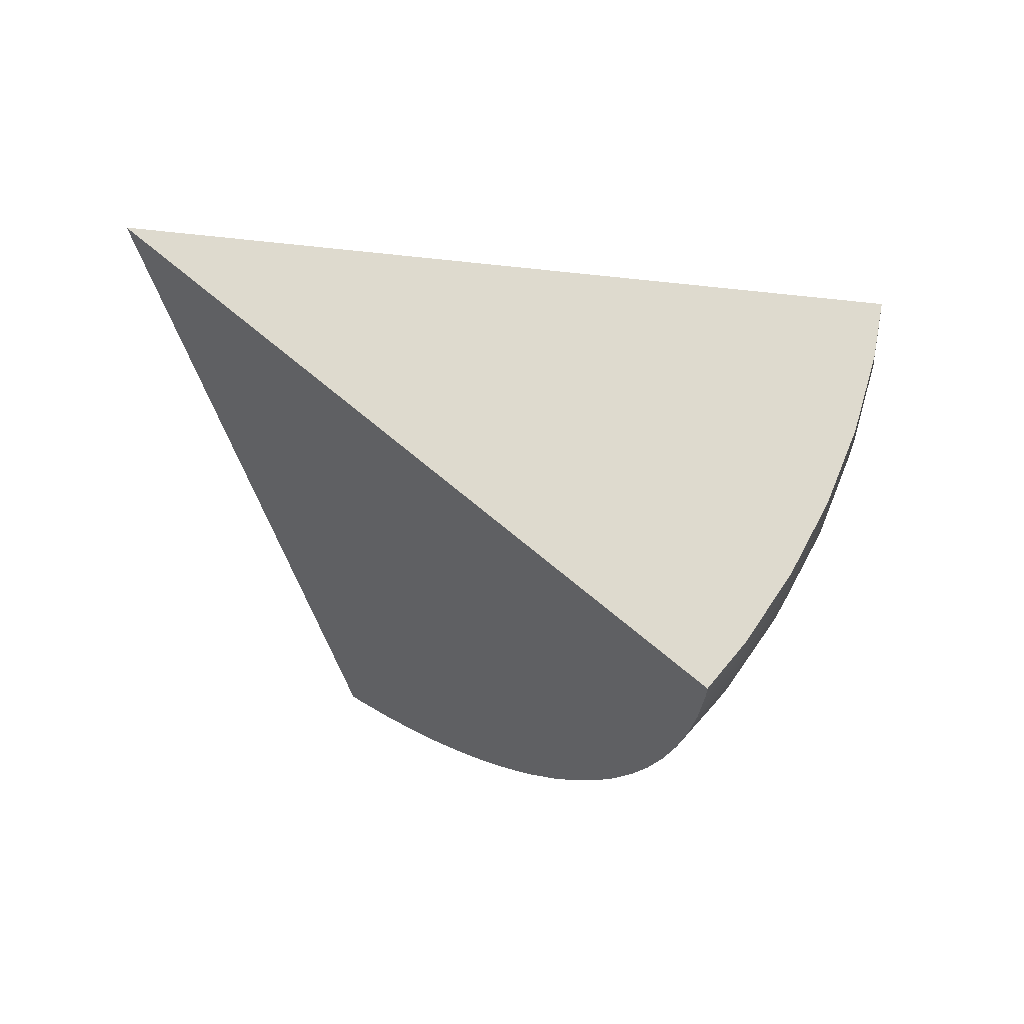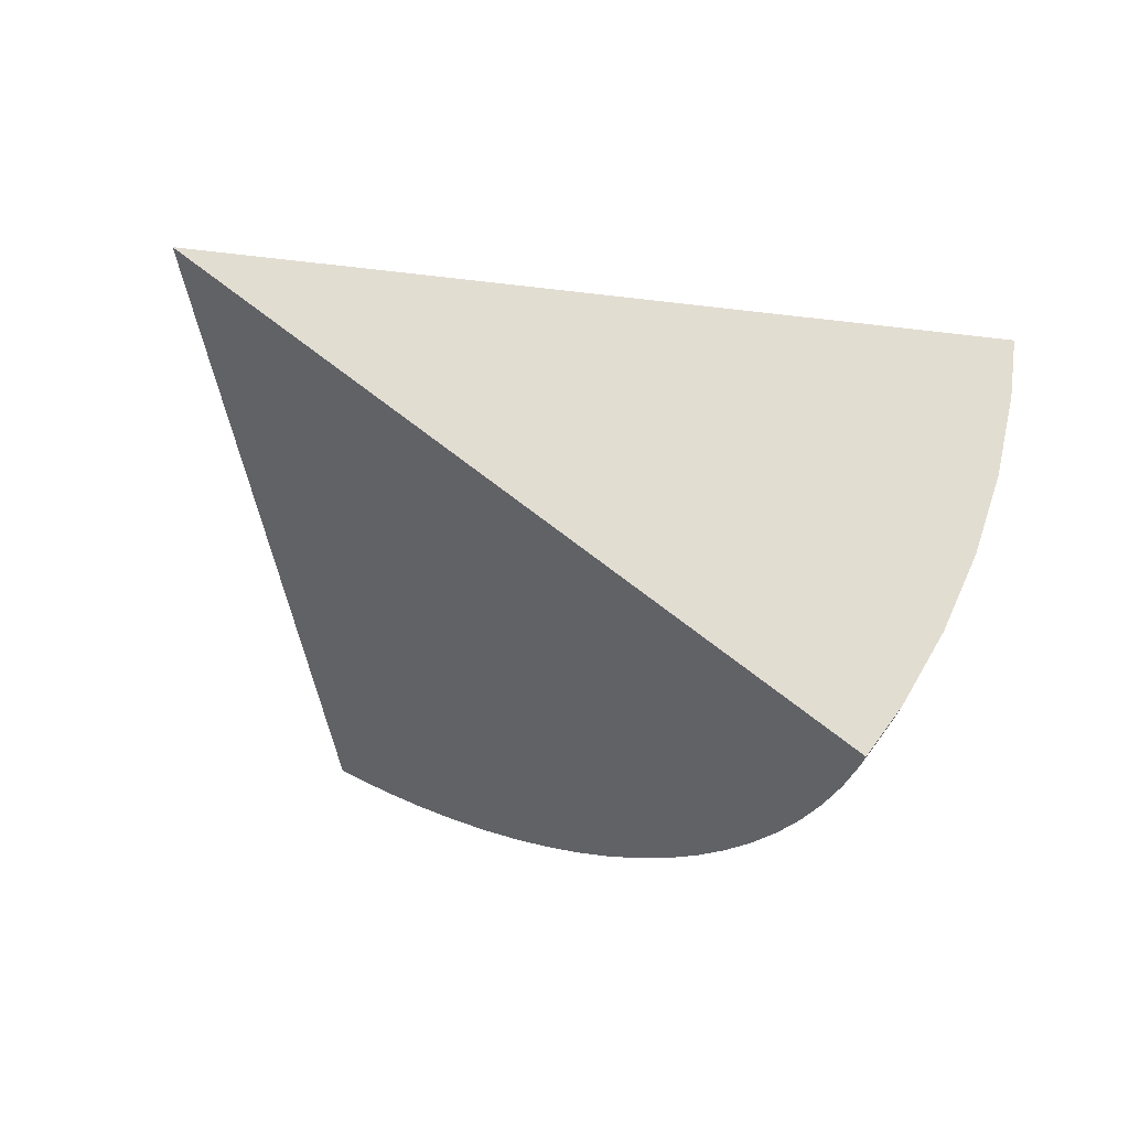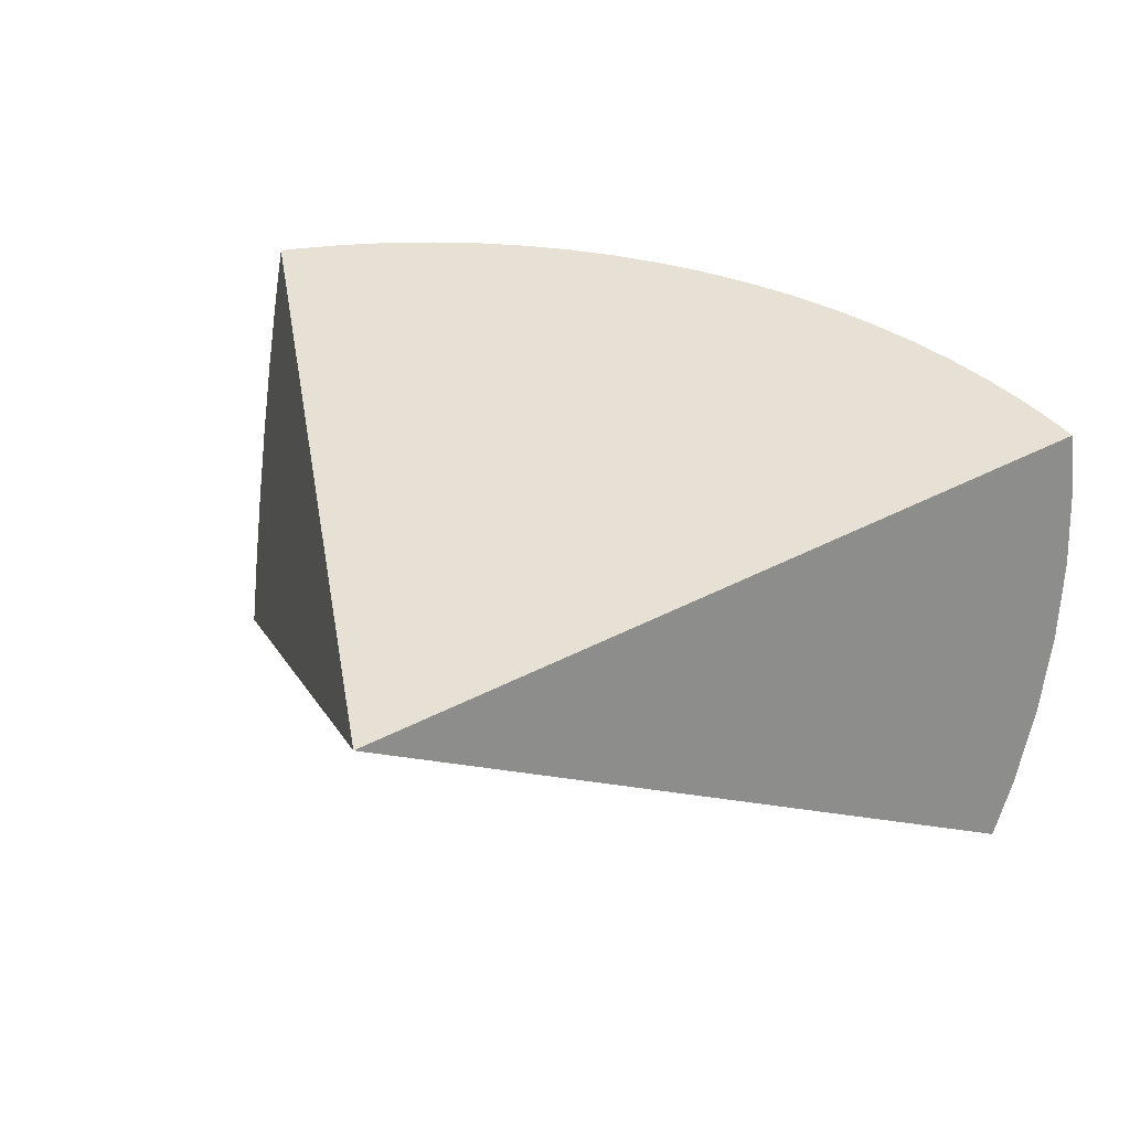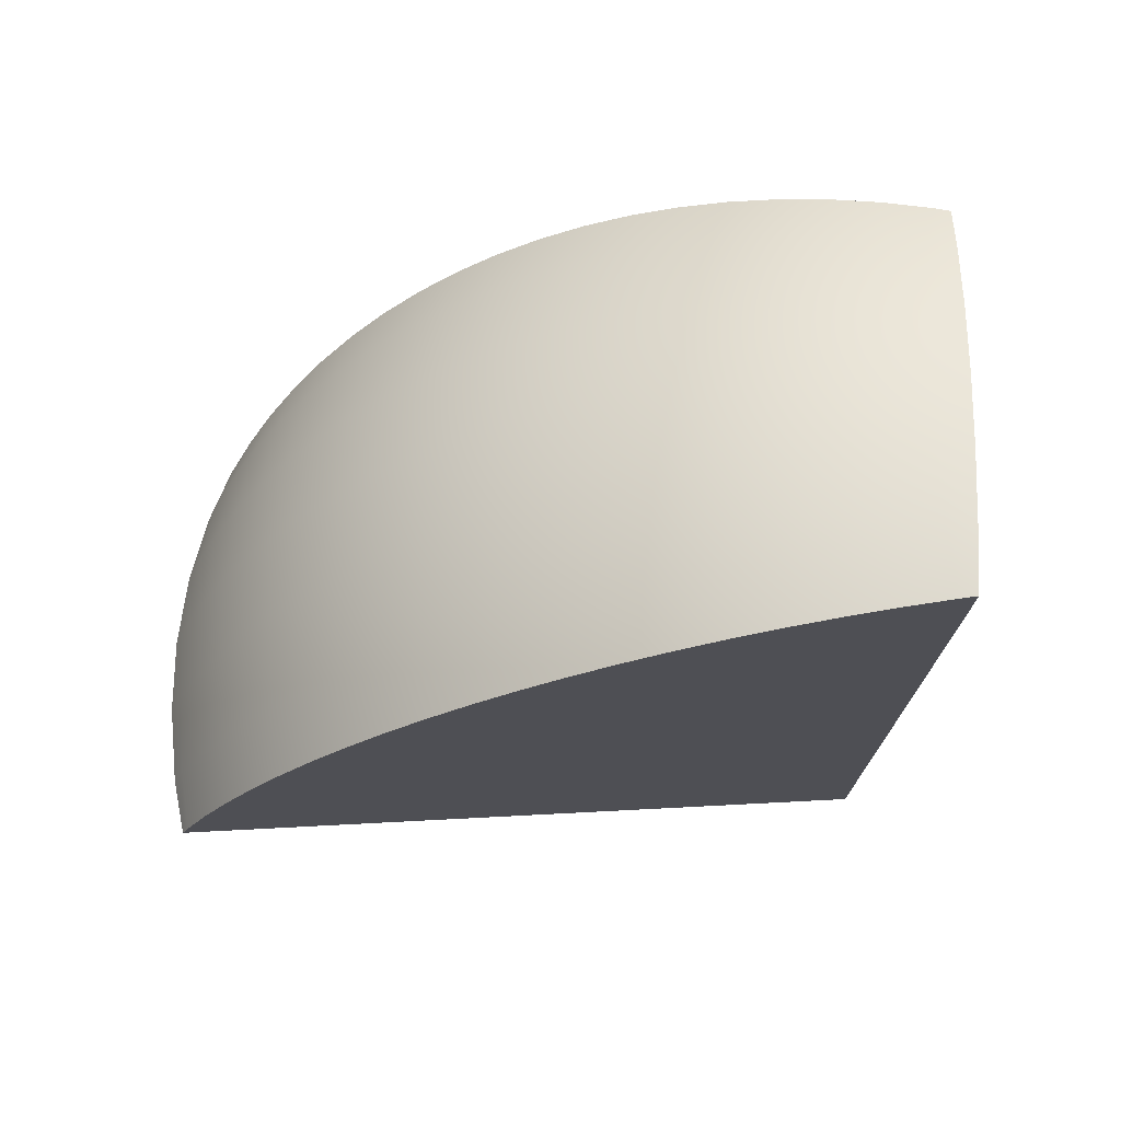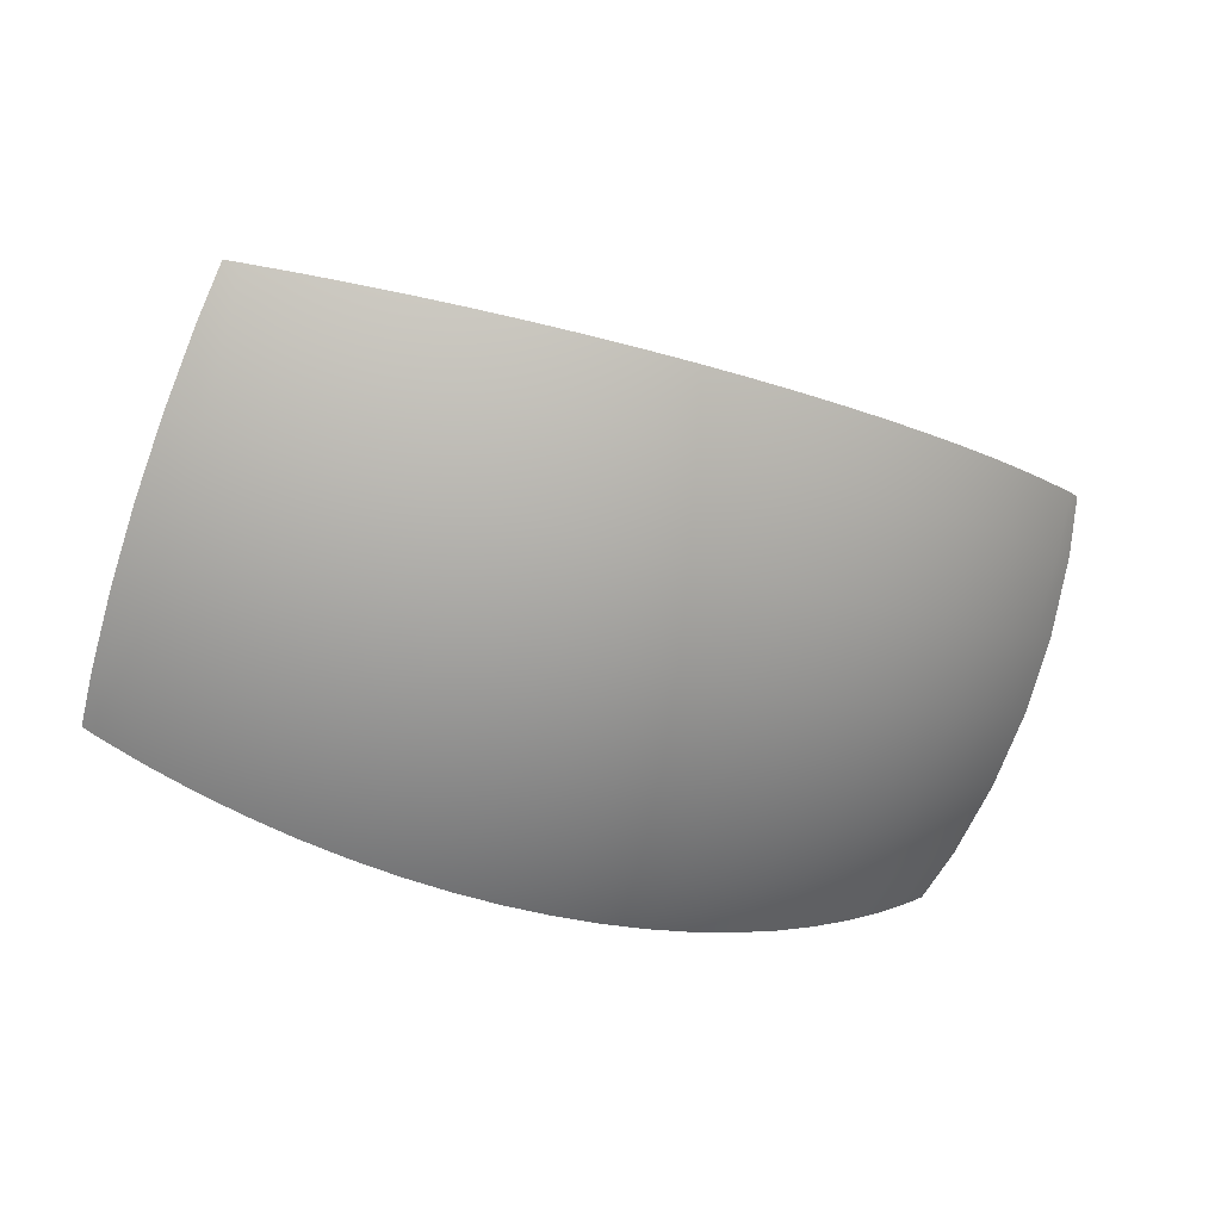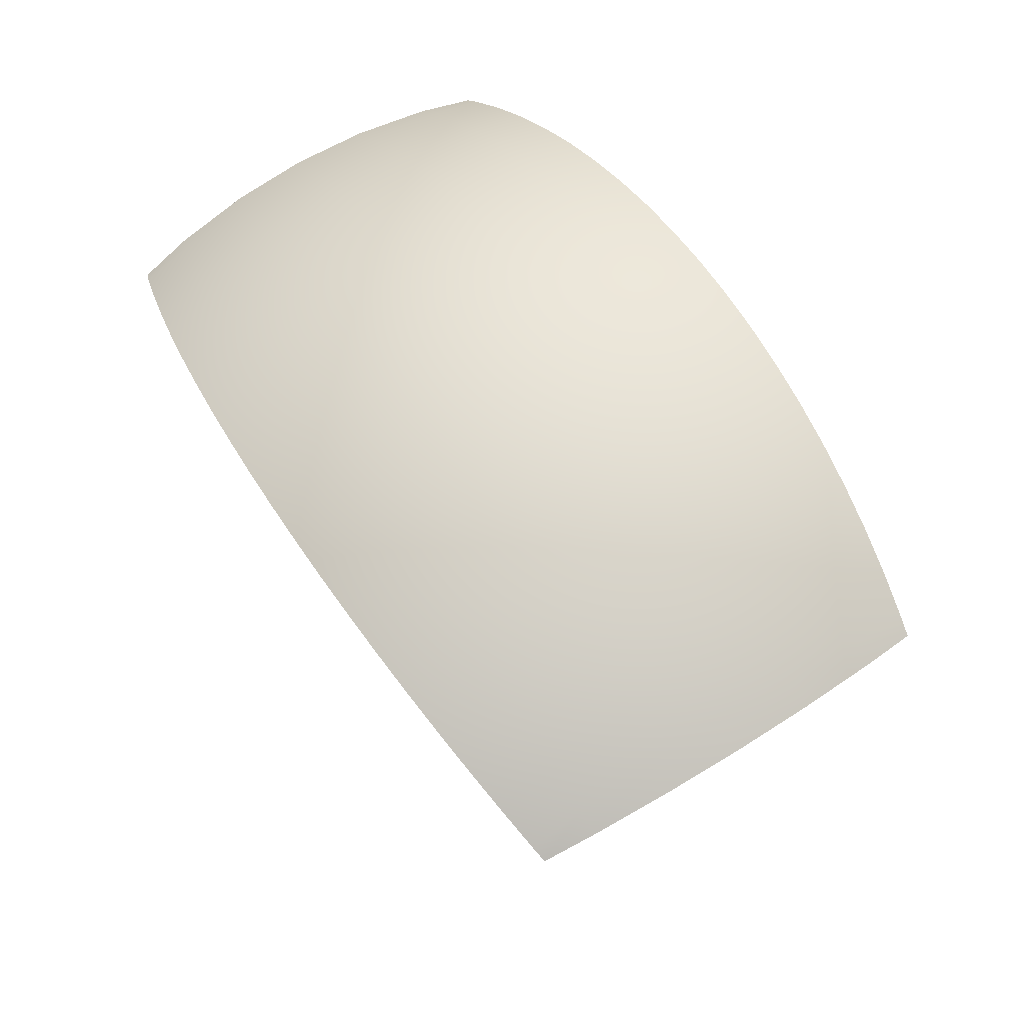
<metadata>
{"format":"obj","ext":"obj","renderer":"f3d","projection":"perspective","resolution":1024,"background":"white","views":[{"elev":2.7,"azim":-86.4,"up":"+Y"},{"elev":3.1,"azim":-96.5,"up":"+Y"},{"elev":54.0,"azim":-126.4,"up":"+Y"},{"elev":79.6,"azim":159.0,"up":"+Z"},{"elev":-12.8,"azim":5.0,"up":"+Y"},{"elev":20.0,"azim":44.9,"up":"+Z"}]}
</metadata>
<code>
v 59.8 98.38 -1.409
v 59.29 97.84 -1.514
v 59.45 97.93 -1.716
v 63.7 103.3 1.974
v 61.67 102.2 4.809
v 58.13 97.18 -0.02468
v 68.86 111.5 6.852
v 66.31 110.3 10.78
v 54.06 95.29 4.765
v 57.74 100.5 9.783
v 70.51 119.2 15.76
v 73.12 120.2 11.35
v 62.56 108.9 15.98
v 49.74 93.7 9.443
v 53.53 99.06 14.62
v 66.91 118.2 21.15
v 58.51 107.7 21.02
v 76.49 129.5 15.48
v 74.18 128.9 19.68
v 70.73 128.2 25.22
v 63.01 117.3 26.36
v 45.18 92.43 13.99
v 49.08 97.93 19.31
v 77.28 139.2 22.47
v 73.94 138.9 28.11
v 66.95 127.7 30.56
v 54.2 106.8 25.89
v 78.95 139.4 19.22
v 75.75 146.7 29.29
v 79.03 146.7 23.61
v 70.27 138.7 33.55
v 58.81 116.7 31.38
v 40.41 91.47 18.38
v 44.39 97.1 23.83
v 80.04 146.7 21.57
v 72.14 146.8 34.77
v 62.86 127.4 35.69
v 49.63 106.2 30.56
v 54.35 116.3 36.17
v 66.28 138.7 38.76
v 58.49 127.2 40.58
v 35.43 90.83 22.61
v 39.49 96.56 28.16
v 68.19 147 40.01
v 44.82 105.8 35.01
v 49.63 116.1 40.73
v 61.98 138.8 43.72
v 63.94 147.3 45
v 53.85 127.2 45.22
v 30.27 90.51 26.66
v 34.39 96.32 32.28
v 39.79 105.7 39.23
v 44.67 116.2 45.03
v 57.4 139 48.42
v 59.4 147.6 49.72
v 48.95 127.4 49.59
v 24.95 90.51 30.51
v 29.11 96.38 36.19
v 52.55 139.4 52.83
v 54.58 148.1 54.15
v 34.57 105.9 43.2
v 39.5 116.4 49.06
v 43.82 127.8 53.66
v 23.68 96.75 39.85
v 29.17 106.3 46.91
v 19.49 90.84 34.14
v 47.46 139.9 56.94
v 49.51 148.7 58.27
v 34.13 116.9 52.8
v 38.47 128.4 57.43
v 42.13 140.5 60.73
v 13.92 91.49 37.54
v 18.11 97.4 43.27
v 23.61 107 50.34
v 44.19 149.4 62.07
v 32.93 129.1 60.88
v 36.6 141.2 64.18
v 28.58 117.6 56.24
v 12.43 98.36 46.42
v 8.247 92.45 40.7
v 17.92 107.9 53.48
v 22.88 118.5 59.37
v 38.67 150.1 65.53
v 27.22 130 64
v 30.89 142.1 67.29
v 12.12 109.1 56.31
v 17.05 119.6 62.16
v 21.37 131 66.76
v 6.66 99.6 49.29
v 2.503 93.73 43.61
v 32.95 151 68.64
v 25.01 143.1 70.04
v 0.8236 101.1 51.87
v 6.229 110.6 58.82
v 11.11 121 64.62
v 15.38 132.3 69.17
v 27.06 151.9 71.38
v 18.99 144.2 72.42
v -3.293 95.32 46.25
v -5.057 103 54.16
v 0.2728 112.2 61.01
v 21.02 152.9 73.74
v 9.301 133.6 71.22
v 12.86 145.4 74.42
v -9.116 97.22 48.61
v 5.084 122.5 66.72
v -10.96 105 56.13
v -14.94 99.41 50.69
v -5.725 114.2 62.86
v 14.86 154 75.72
v -1.001 124.2 68.47
v 3.14 135.2 72.89
v 6.631 146.7 76.03
v -16.86 107.4 57.79
v -20.75 101.9 52.47
v -11.74 116.3 64.37
v 8.594 155.2 77.31
v -7.123 126.2 69.86
v -3.075 136.8 74.17
v 0.3386 148.1 77.24
v 2.257 156.4 78.49
v -22.73 110 59.13
v -26.52 104.6 53.95
v -17.75 118.7 65.53
v -13.26 128.3 70.87
v -9.318 138.7 75.07
v -5.996 149.7 78.06
v -4.129 157.7 79.28
v -23.73 121.3 66.34
v -19.38 130.6 71.51
v -15.56 140.6 75.58
v -28.55 112.9 60.14
v -32.23 107.7 55.13
v -12.35 151.3 78.47
v -10.54 159.1 79.65
v -34.31 115.9 60.82
v -29.66 124 66.8
v -25.47 133 71.78
v -21.79 142.7 75.7
v -37.85 110.9 55.99
v -16.95 160.5 79.62
v -18.69 152.9 78.48
v -37.46 117.8 61.02
v -33.97 126.2 66.87
v -30.26 135.1 71.69
v -26.34 144.3 75.49
v -39.75 112.2 56.18
v -19.16 161 79.47
v -22.21 153.9 78.26
v -22.21 153.9 78.26
v -10.34 172.2 -23.87
v -26.34 144.3 75.49
v -16.95 160.5 79.62
v -10.34 172.2 -23.87
v -19.16 161 79.47
v -37.85 110.9 55.99
v -10.34 172.2 -23.87
v -32.23 107.7 55.13
v 63.7 103.3 1.974
v -10.34 172.2 -23.87
v 68.86 111.5 6.852
v -4.129 157.7 79.28
v -10.54 159.1 79.65
v 8.594 155.2 77.31
v 2.257 156.4 78.49
v 21.02 152.9 73.74
v 14.86 154 75.72
v 32.95 151 68.64
v 27.06 151.9 71.38
v 44.19 149.4 62.07
v 38.67 150.1 65.53
v 54.58 148.1 54.15
v 49.51 148.7 58.27
v 63.94 147.3 45
v 59.4 147.6 49.72
v 72.14 146.8 34.77
v 68.19 147 40.01
v 79.03 146.7 23.61
v 75.75 146.7 29.29
v 80.04 146.7 21.57
v -19.16 161 79.47
v -30.26 135.1 71.69
v -33.97 126.2 66.87
v -37.46 117.8 61.02
v -39.75 112.2 56.18
v -39.75 112.2 56.18
v -26.52 104.6 53.95
v -20.75 101.9 52.47
v -14.94 99.41 50.69
v -9.116 97.22 48.61
v -3.293 95.32 46.25
v 2.503 93.73 43.61
v 8.247 92.45 40.7
v 13.92 91.49 37.54
v 19.49 90.84 34.14
v 24.95 90.51 30.51
v 30.27 90.51 26.66
v 35.43 90.83 22.61
v 40.41 91.47 18.38
v 45.18 92.43 13.99
v 49.74 93.7 9.443
v 54.06 95.29 4.765
v 58.13 97.18 -0.02468
v 73.12 120.2 11.35
v 76.49 129.5 15.48
v 78.95 139.4 19.22
v 80.04 146.7 21.57
v 59.45 97.93 -1.716
v 59.8 98.38 -1.409
v 59.45 97.93 -1.716
v 59.29 97.84 -1.514
f 1 2 3
f 1 4 5
f 1 5 2
f 2 5 6
f 4 7 8
f 4 8 5
f 5 8 10
f 5 9 6
f 5 10 9
f 7 11 8
f 7 12 11
f 8 11 13
f 8 13 10
f 9 10 14
f 10 13 17
f 10 15 14
f 10 17 15
f 11 12 18
f 11 16 13
f 11 18 19
f 11 19 16
f 13 16 21
f 13 21 17
f 14 15 22
f 15 17 27
f 15 23 22
f 15 27 23
f 16 19 20
f 16 20 26
f 16 26 21
f 17 21 27
f 18 28 19
f 19 24 20
f 19 28 24
f 20 24 25
f 20 25 31
f 20 31 26
f 21 26 32
f 21 32 27
f 22 23 33
f 23 27 38
f 23 34 33
f 23 38 34
f 24 28 35
f 24 29 25
f 24 30 29
f 24 35 30
f 25 29 36
f 25 36 31
f 26 31 40
f 26 37 32
f 26 40 37
f 27 32 39
f 27 39 38
f 31 36 44
f 31 44 40
f 32 37 41
f 32 41 39
f 33 34 42
f 34 38 45
f 34 43 42
f 34 45 43
f 37 40 47
f 37 47 41
f 38 39 46
f 38 46 45
f 39 41 49
f 39 49 46
f 40 44 48
f 40 48 47
f 41 47 54
f 41 54 49
f 42 43 50
f 43 45 52
f 43 51 50
f 43 52 51
f 45 46 53
f 45 53 52
f 46 49 56
f 46 56 53
f 47 48 55
f 47 55 54
f 49 54 59
f 49 59 56
f 50 51 57
f 51 52 58
f 51 58 57
f 52 53 62
f 52 61 58
f 52 62 61
f 53 56 63
f 53 63 62
f 54 55 60
f 54 60 59
f 56 59 63
f 57 58 66
f 58 61 65
f 58 64 66
f 58 65 64
f 59 60 68
f 59 67 63
f 59 68 67
f 61 62 69
f 61 69 65
f 62 63 70
f 62 70 69
f 63 67 70
f 64 65 74
f 64 72 66
f 64 73 72
f 64 74 73
f 65 69 74
f 67 68 75
f 67 71 70
f 67 75 71
f 69 70 78
f 69 78 74
f 70 71 77
f 70 76 78
f 70 77 76
f 71 75 83
f 71 83 77
f 72 73 79
f 72 79 80
f 73 74 81
f 73 81 79
f 74 78 81
f 76 77 85
f 76 82 78
f 76 84 82
f 76 85 84
f 77 83 85
f 78 82 81
f 79 81 86
f 79 86 89
f 79 89 80
f 80 89 90
f 81 82 87
f 81 87 86
f 82 84 88
f 82 88 87
f 83 91 85
f 84 85 88
f 85 91 92
f 85 92 88
f 86 87 95
f 86 93 89
f 86 94 93
f 86 95 94
f 87 88 96
f 87 96 95
f 88 92 96
f 89 93 90
f 90 93 99
f 91 97 92
f 92 97 98
f 92 98 96
f 93 94 101
f 93 100 99
f 93 101 100
f 94 95 106
f 94 106 101
f 95 96 103
f 95 103 106
f 96 98 104
f 96 104 103
f 97 102 98
f 98 102 104
f 99 100 105
f 100 101 109
f 100 107 105
f 100 109 107
f 101 106 111
f 101 111 109
f 102 110 104
f 103 104 113
f 103 112 106
f 103 113 112
f 104 110 113
f 105 107 108
f 106 112 111
f 107 109 116
f 107 114 108
f 107 116 114
f 108 114 115
f 109 111 118
f 109 118 116
f 110 117 113
f 111 112 119
f 111 119 118
f 112 113 120
f 112 120 119
f 113 117 120
f 114 116 124
f 114 122 115
f 114 124 122
f 115 122 123
f 116 118 124
f 117 121 120
f 118 119 125
f 118 125 124
f 119 120 127
f 119 126 125
f 119 127 126
f 120 121 127
f 121 128 127
f 122 124 129
f 122 129 132
f 122 132 123
f 123 132 133
f 124 125 130
f 124 130 129
f 125 126 131
f 125 131 130
f 126 127 134
f 126 134 131
f 127 128 134
f 128 135 134
f 129 130 137
f 129 136 132
f 129 137 136
f 130 131 138
f 130 138 137
f 131 134 139
f 131 139 138
f 132 136 133
f 133 136 140
f 134 135 142
f 134 142 139
f 135 141 142
f 136 137 143
f 136 143 147
f 136 147 140
f 137 138 144
f 137 144 143
f 138 139 146
f 138 145 144
f 138 146 145
f 139 142 149
f 139 149 146
f 141 148 142
f 142 148 149
f 150 151 152
f 150 181 151
f 151 182 152
f 151 183 182
f 151 184 183
f 151 185 184
f 153 154 155
f 153 163 154
f 154 162 165
f 154 163 162
f 154 164 167
f 154 165 164
f 154 166 169
f 154 167 166
f 154 168 171
f 154 169 168
f 154 170 173
f 154 171 170
f 154 172 175
f 154 173 172
f 154 174 177
f 154 175 174
f 154 176 179
f 154 177 176
f 154 178 180
f 154 179 178
f 156 157 158
f 156 186 157
f 157 187 158
f 157 188 187
f 157 189 188
f 157 190 189
f 157 191 190
f 157 192 191
f 157 193 192
f 157 194 193
f 157 195 194
f 157 196 195
f 157 197 196
f 157 198 197
f 157 199 198
f 157 200 199
f 157 201 200
f 157 202 201
f 157 203 202
f 157 210 211
f 157 211 203
f 159 160 161
f 159 209 160
f 160 204 161
f 160 205 204
f 160 206 205
f 160 207 206
f 160 209 208

</code>
